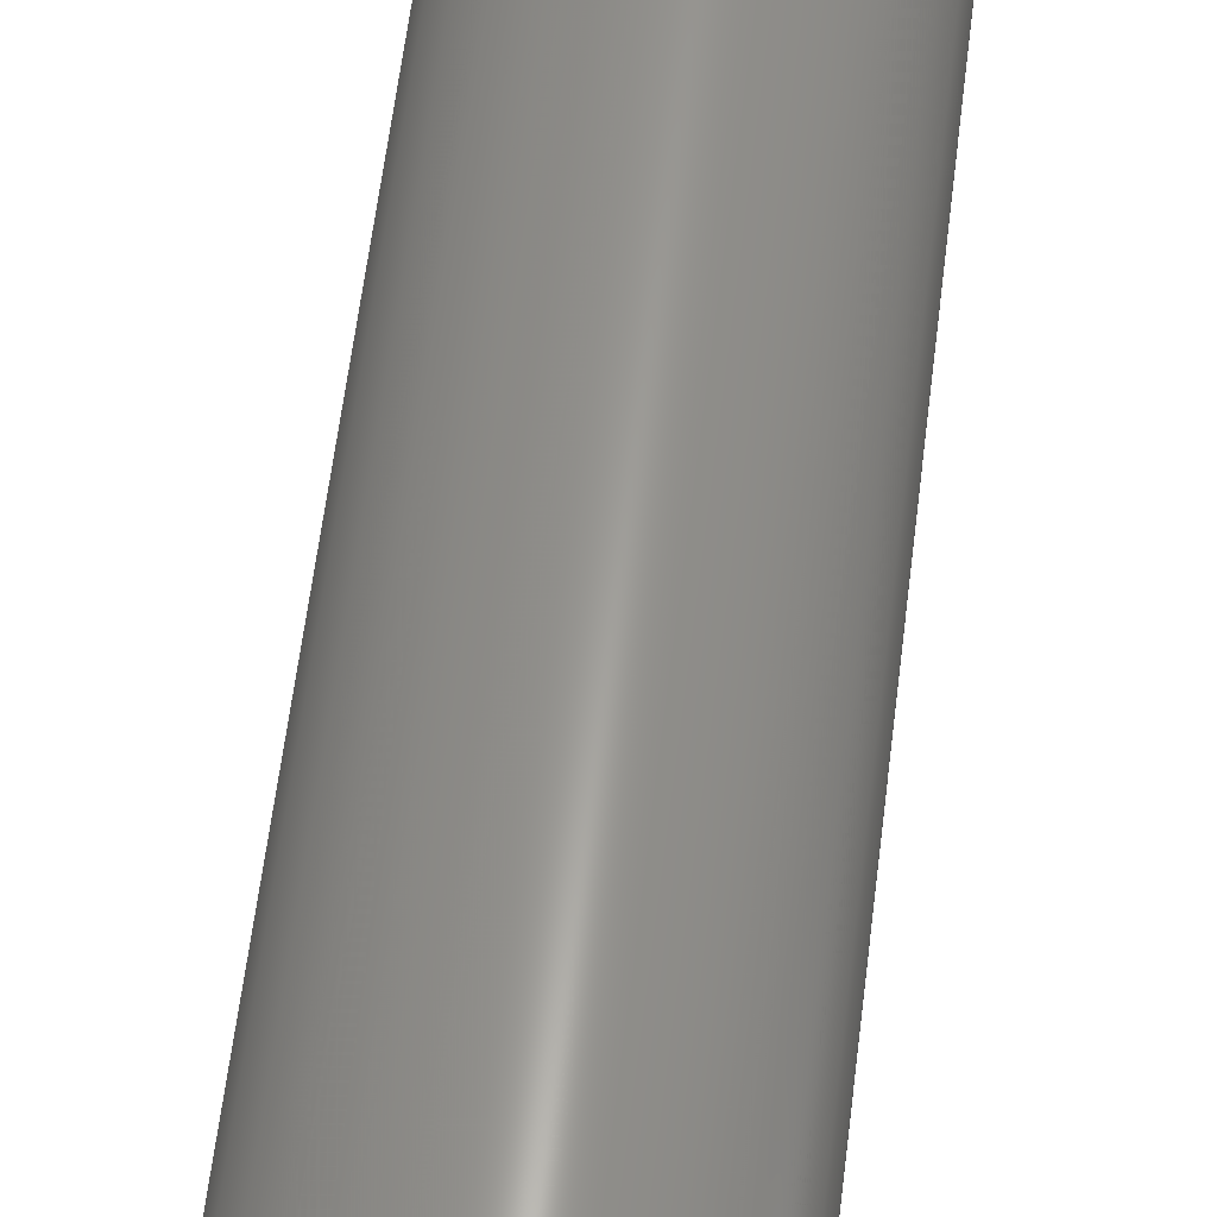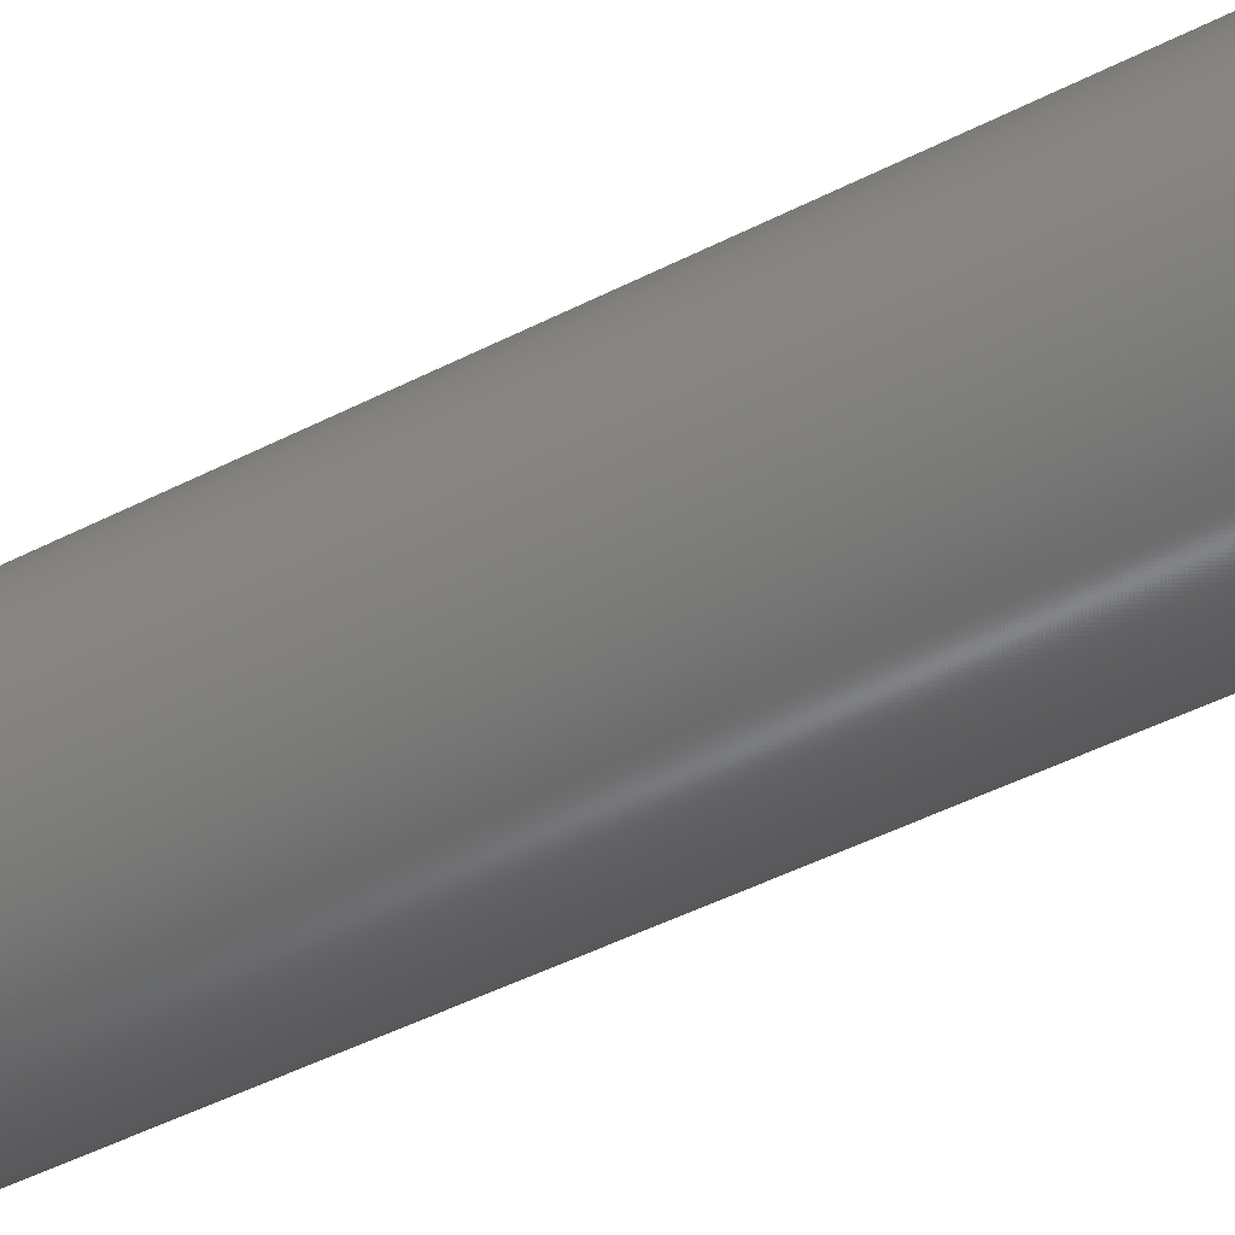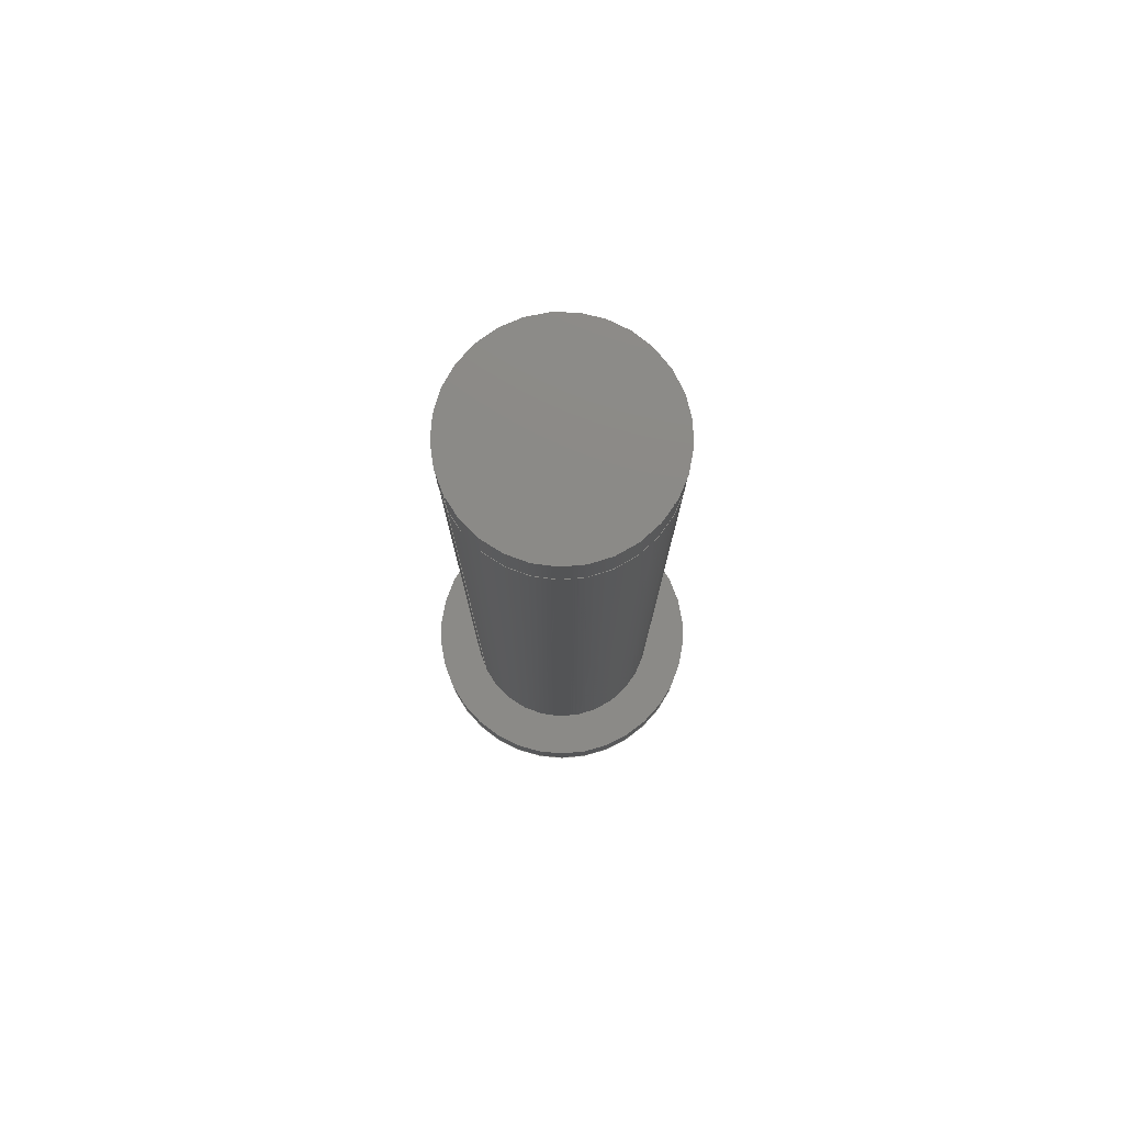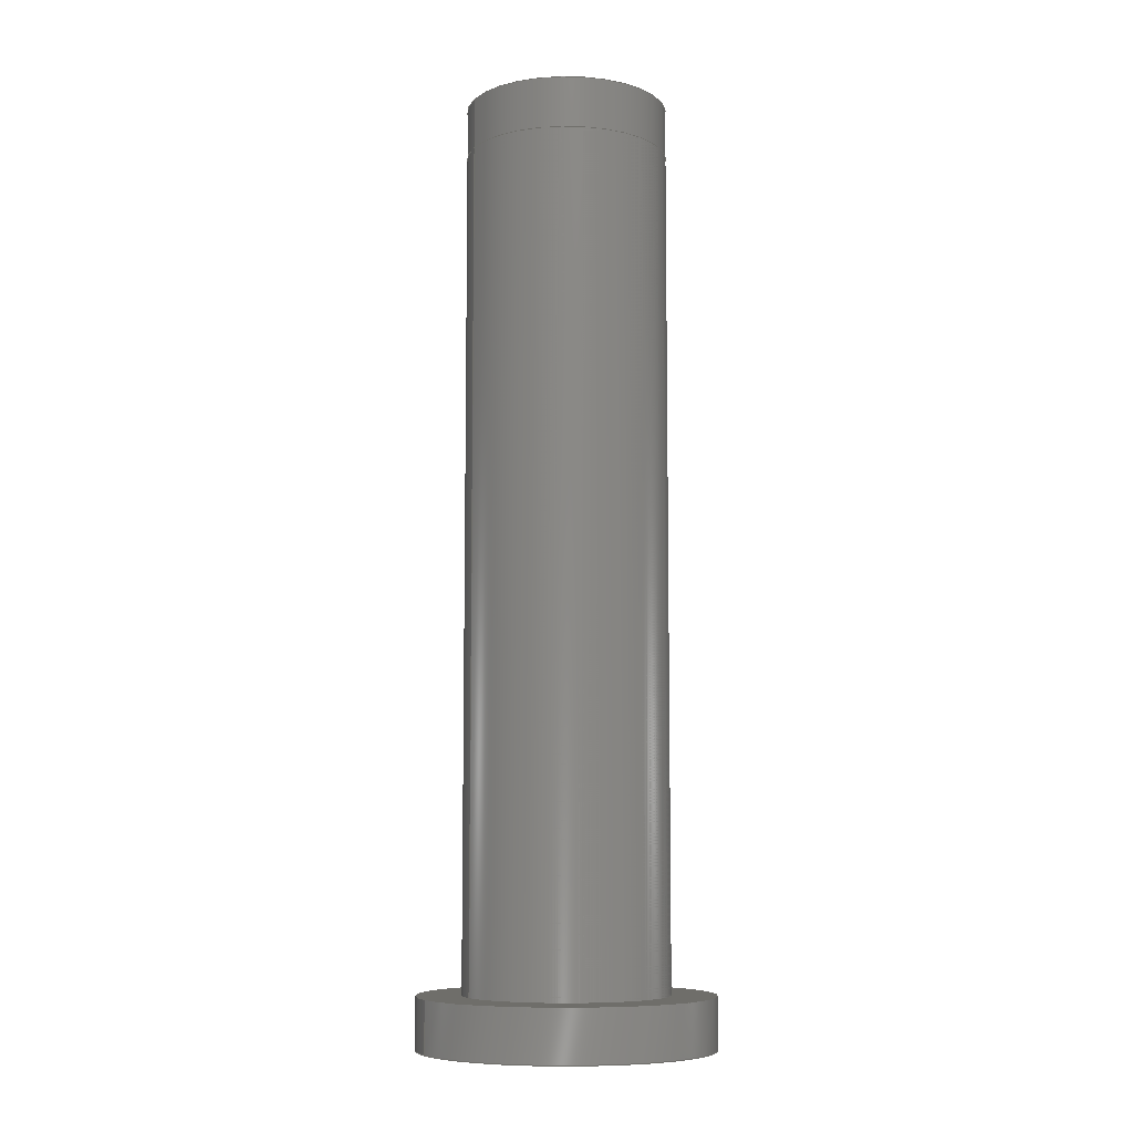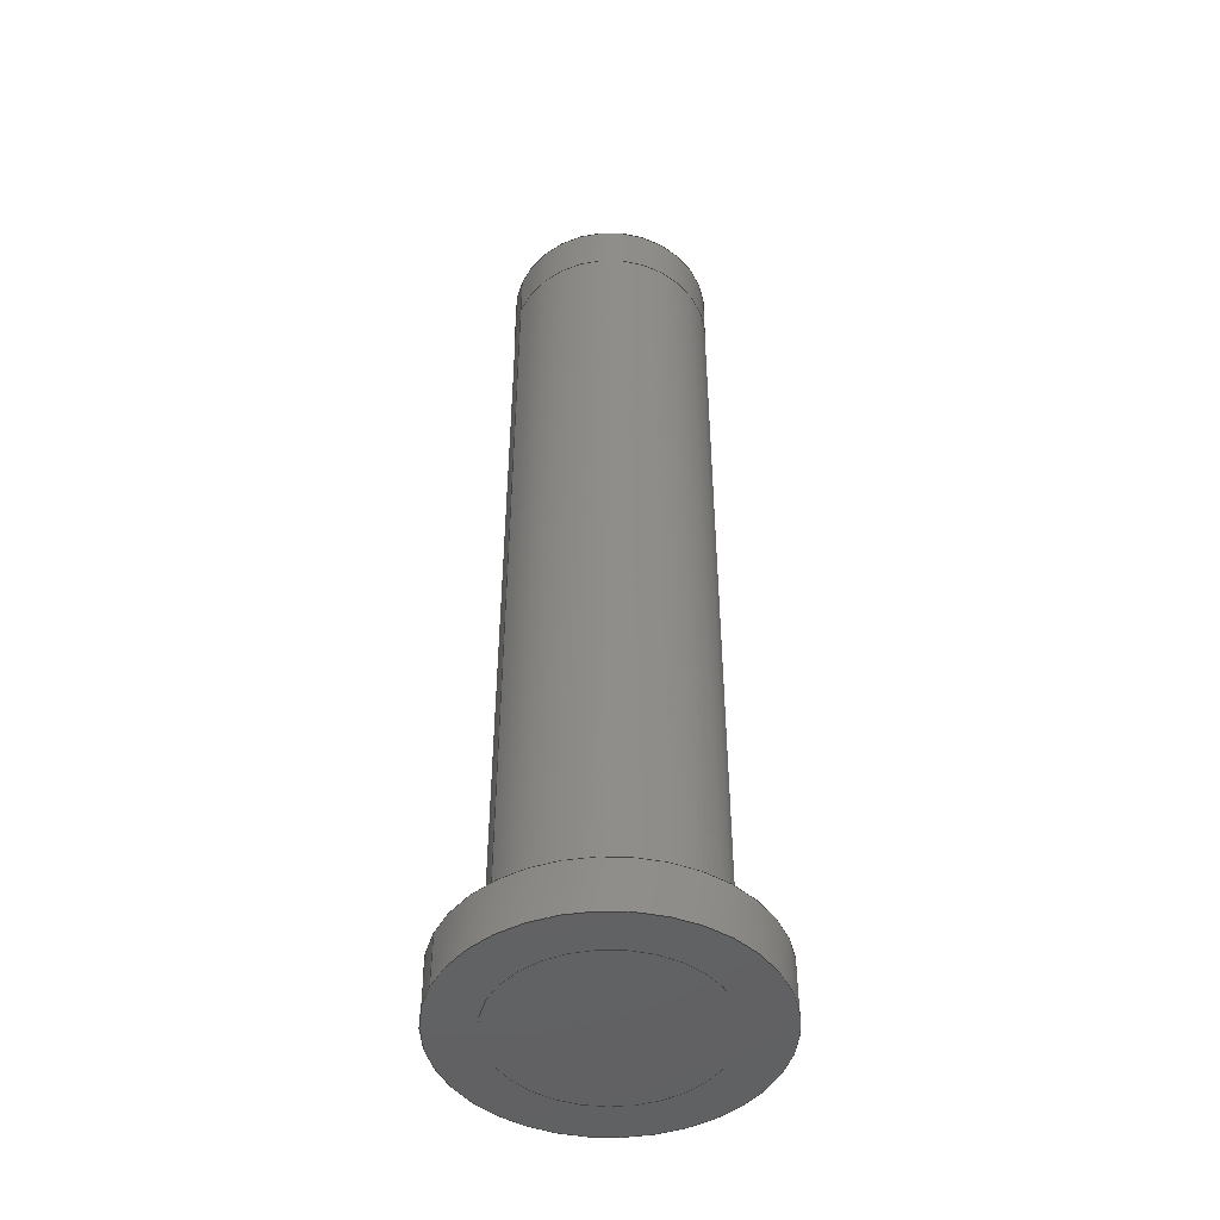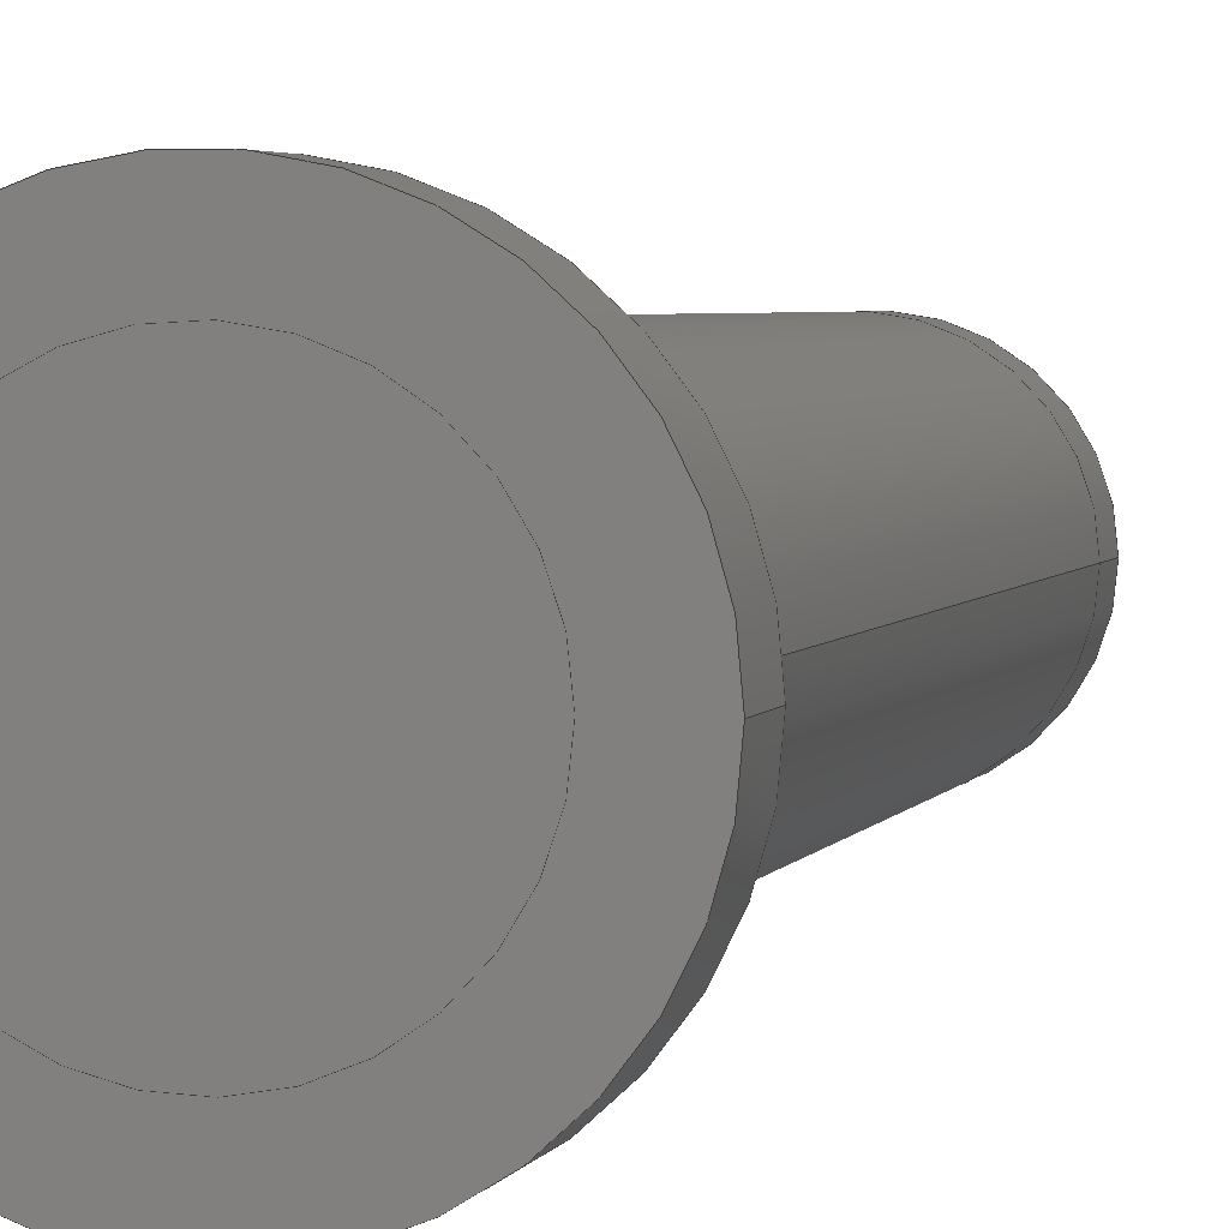
<metadata>
{"format":"step","ext":"step","renderer":"f3d","projection":"perspective","resolution":1024,"background":"white","views":[{"elev":59.1,"azim":6.9,"up":"+Y"},{"elev":-44.8,"azim":121.1,"up":"+Y"},{"elev":78.2,"azim":-26.6,"up":"+Z"},{"elev":-7.9,"azim":-24.8,"up":"+Z"},{"elev":-46.6,"azim":-22.7,"up":"+Z"},{"elev":3.1,"azim":-166.6,"up":"+Y"}]}
</metadata>
<code>
ISO-10303-21;
DATA;
#1=MECHANICAL_DESIGN_GEOMETRIC_PRESENTATION_REPRESENTATION('',(#5,#6),
#176);
#2=SHAPE_REPRESENTATION_RELATIONSHIP('SRR','None',#183,#3);
#3=ADVANCED_BREP_SHAPE_REPRESENTATION('',(#7,#8),#175);
#4=FACE_BOUND('',#29,.T.);
#5=STYLED_ITEM('',(#192),#7);
#6=STYLED_ITEM('',(#192),#8);
#7=MANIFOLD_SOLID_BREP('Body2',#87);
#8=MANIFOLD_SOLID_BREP('Body1',#88);
#9=PLANE('',#105);
#10=PLANE('',#106);
#11=PLANE('',#110);
#12=PLANE('',#114);
#13=PLANE('',#115);
#14=FACE_OUTER_BOUND('',#22,.T.);
#15=FACE_OUTER_BOUND('',#23,.T.);
#16=FACE_OUTER_BOUND('',#24,.T.);
#17=FACE_OUTER_BOUND('',#25,.T.);
#18=FACE_OUTER_BOUND('',#26,.T.);
#19=FACE_OUTER_BOUND('',#27,.T.);
#20=FACE_OUTER_BOUND('',#28,.T.);
#21=FACE_OUTER_BOUND('',#30,.T.);
#22=EDGE_LOOP('',(#58,#59,#60,#61));
#23=EDGE_LOOP('',(#62));
#24=EDGE_LOOP('',(#63));
#25=EDGE_LOOP('',(#64,#65,#66,#67));
#26=EDGE_LOOP('',(#68));
#27=EDGE_LOOP('',(#69,#70,#71,#72));
#28=EDGE_LOOP('',(#73));
#29=EDGE_LOOP('',(#74));
#30=EDGE_LOOP('',(#75));
#31=LINE('',#154,#34);
#32=LINE('',#162,#35);
#33=LINE('',#169,#36);
#34=VECTOR('',#122,0.8);
#35=VECTOR('',#133,0.8);
#36=VECTOR('',#142,1.15);
#37=CIRCLE('',#103,0.8);
#38=CIRCLE('',#104,0.8);
#39=CIRCLE('',#108,0.8);
#40=CIRCLE('',#109,0.8);
#41=CIRCLE('',#112,1.15);
#42=CIRCLE('',#113,1.15);
#43=VERTEX_POINT('',#151);
#44=VERTEX_POINT('',#153);
#45=VERTEX_POINT('',#159);
#46=VERTEX_POINT('',#161);
#47=VERTEX_POINT('',#166);
#48=VERTEX_POINT('',#168);
#49=EDGE_CURVE('',#43,#43,#37,.T.);
#50=EDGE_CURVE('',#43,#44,#31,.T.);
#51=EDGE_CURVE('',#44,#44,#38,.T.);
#52=EDGE_CURVE('',#45,#45,#39,.T.);
#53=EDGE_CURVE('',#45,#46,#32,.T.);
#54=EDGE_CURVE('',#46,#46,#40,.T.);
#55=EDGE_CURVE('',#47,#47,#41,.T.);
#56=EDGE_CURVE('',#47,#48,#33,.T.);
#57=EDGE_CURVE('',#48,#48,#42,.T.);
#58=ORIENTED_EDGE('',*,*,#49,.F.);
#59=ORIENTED_EDGE('',*,*,#50,.T.);
#60=ORIENTED_EDGE('',*,*,#51,.T.);
#61=ORIENTED_EDGE('',*,*,#50,.F.);
#62=ORIENTED_EDGE('',*,*,#49,.T.);
#63=ORIENTED_EDGE('',*,*,#51,.F.);
#64=ORIENTED_EDGE('',*,*,#52,.F.);
#65=ORIENTED_EDGE('',*,*,#53,.T.);
#66=ORIENTED_EDGE('',*,*,#54,.F.);
#67=ORIENTED_EDGE('',*,*,#53,.F.);
#68=ORIENTED_EDGE('',*,*,#52,.T.);
#69=ORIENTED_EDGE('',*,*,#55,.F.);
#70=ORIENTED_EDGE('',*,*,#56,.T.);
#71=ORIENTED_EDGE('',*,*,#57,.T.);
#72=ORIENTED_EDGE('',*,*,#56,.F.);
#73=ORIENTED_EDGE('',*,*,#55,.T.);
#74=ORIENTED_EDGE('',*,*,#54,.T.);
#75=ORIENTED_EDGE('',*,*,#57,.F.);
#76=CYLINDRICAL_SURFACE('',#102,0.8);
#77=CYLINDRICAL_SURFACE('',#107,0.8);
#78=CYLINDRICAL_SURFACE('',#111,1.15);
#79=ADVANCED_FACE('',(#14),#76,.T.);
#80=ADVANCED_FACE('',(#15),#9,.T.);
#81=ADVANCED_FACE('',(#16),#10,.F.);
#82=ADVANCED_FACE('',(#17),#77,.T.);
#83=ADVANCED_FACE('',(#18),#11,.T.);
#84=ADVANCED_FACE('',(#19),#78,.T.);
#85=ADVANCED_FACE('',(#20,#4),#12,.T.);
#86=ADVANCED_FACE('',(#21),#13,.F.);
#87=CLOSED_SHELL('',(#79,#80,#81));
#88=CLOSED_SHELL('',(#82,#83,#84,#85,#86));
#89=DERIVED_UNIT_ELEMENT(#91,1);
#90=DERIVED_UNIT_ELEMENT(#178,3);
#91=(
MASS_UNIT()
NAMED_UNIT(*)
SI_UNIT(.KILO.,.GRAM.)
);
#92=DERIVED_UNIT((#89,#90));
#93=MEASURE_REPRESENTATION_ITEM('density measure',
POSITIVE_RATIO_MEASURE(7850),#92);
#94=PROPERTY_DEFINITION_REPRESENTATION(#99,#96);
#95=PROPERTY_DEFINITION_REPRESENTATION(#100,#97);
#96=REPRESENTATION('material name',(#98),#175);
#97=REPRESENTATION('density',(#93),#175);
#98=DESCRIPTIVE_REPRESENTATION_ITEM('Steel','Steel');
#99=PROPERTY_DEFINITION('material property','material name',#185);
#100=PROPERTY_DEFINITION('material property','density of part',#185);
#101=AXIS2_PLACEMENT_3D('placement',#149,#116,#117);
#102=AXIS2_PLACEMENT_3D('',#150,#118,#119);
#103=AXIS2_PLACEMENT_3D('',#152,#120,#121);
#104=AXIS2_PLACEMENT_3D('',#155,#123,#124);
#105=AXIS2_PLACEMENT_3D('',#156,#125,#126);
#106=AXIS2_PLACEMENT_3D('',#157,#127,#128);
#107=AXIS2_PLACEMENT_3D('',#158,#129,#130);
#108=AXIS2_PLACEMENT_3D('',#160,#131,#132);
#109=AXIS2_PLACEMENT_3D('',#163,#134,#135);
#110=AXIS2_PLACEMENT_3D('',#164,#136,#137);
#111=AXIS2_PLACEMENT_3D('',#165,#138,#139);
#112=AXIS2_PLACEMENT_3D('',#167,#140,#141);
#113=AXIS2_PLACEMENT_3D('',#170,#143,#144);
#114=AXIS2_PLACEMENT_3D('',#171,#145,#146);
#115=AXIS2_PLACEMENT_3D('',#172,#147,#148);
#116=DIRECTION('axis',(0,0,1));
#117=DIRECTION('refdir',(1,0,0));
#118=DIRECTION('center_axis',(0,0,1));
#119=DIRECTION('ref_axis',(1,0,0));
#120=DIRECTION('center_axis',(0,0,1));
#121=DIRECTION('ref_axis',(1,0,0));
#122=DIRECTION('',(0,0,-1));
#123=DIRECTION('center_axis',(0,0,1));
#124=DIRECTION('ref_axis',(1,0,0));
#125=DIRECTION('center_axis',(0,0,1));
#126=DIRECTION('ref_axis',(1,0,0));
#127=DIRECTION('center_axis',(0,0,1));
#128=DIRECTION('ref_axis',(1,0,0));
#129=DIRECTION('center_axis',(0,0,1));
#130=DIRECTION('ref_axis',(1,0,0));
#131=DIRECTION('center_axis',(0,0,1));
#132=DIRECTION('ref_axis',(1,0,0));
#133=DIRECTION('',(0,0,-1));
#134=DIRECTION('center_axis',(0,0,-1));
#135=DIRECTION('ref_axis',(1,0,0));
#136=DIRECTION('center_axis',(0,0,1));
#137=DIRECTION('ref_axis',(1,0,0));
#138=DIRECTION('center_axis',(0,0,1));
#139=DIRECTION('ref_axis',(1,0,0));
#140=DIRECTION('center_axis',(0,0,1));
#141=DIRECTION('ref_axis',(1,0,0));
#142=DIRECTION('',(0,0,-1));
#143=DIRECTION('center_axis',(0,0,1));
#144=DIRECTION('ref_axis',(1,0,0));
#145=DIRECTION('center_axis',(0,0,1));
#146=DIRECTION('ref_axis',(1,0,0));
#147=DIRECTION('center_axis',(0,0,1));
#148=DIRECTION('ref_axis',(1,0,0));
#149=CARTESIAN_POINT('',(0,0,0));
#150=CARTESIAN_POINT('Origin',(10,2,0));
#151=CARTESIAN_POINT('',(9.2,2,7));
#152=CARTESIAN_POINT('Origin',(10,2,7));
#153=CARTESIAN_POINT('',(9.2,2,0));
#154=CARTESIAN_POINT('',(9.2,2,0));
#155=CARTESIAN_POINT('Origin',(10,2,0));
#156=CARTESIAN_POINT('Origin',(10,2,7));
#157=CARTESIAN_POINT('Origin',(10,2,0));
#158=CARTESIAN_POINT('Origin',(10,2,0.4));
#159=CARTESIAN_POINT('',(9.2,2,7.4));
#160=CARTESIAN_POINT('Origin',(10,2,7.4));
#161=CARTESIAN_POINT('',(9.2,2,0.4));
#162=CARTESIAN_POINT('',(9.2,2,0.4));
#163=CARTESIAN_POINT('Origin',(10,2,0.4));
#164=CARTESIAN_POINT('Origin',(10,2,7.4));
#165=CARTESIAN_POINT('Origin',(10,2,0));
#166=CARTESIAN_POINT('',(8.85,2,0.4));
#167=CARTESIAN_POINT('Origin',(10,2,0.4));
#168=CARTESIAN_POINT('',(8.85,2,0));
#169=CARTESIAN_POINT('',(8.85,2,0));
#170=CARTESIAN_POINT('Origin',(10,2,0));
#171=CARTESIAN_POINT('Origin',(10,2,0.4));
#172=CARTESIAN_POINT('Origin',(10,2,0));
#173=UNCERTAINTY_MEASURE_WITH_UNIT(LENGTH_MEASURE(0.001),#177,
'DISTANCE_ACCURACY_VALUE',
'Maximum model space distance between geometric entities at asserted c
onnectivities');
#174=UNCERTAINTY_MEASURE_WITH_UNIT(LENGTH_MEASURE(0.001),#177,
'DISTANCE_ACCURACY_VALUE',
'Maximum model space distance between geometric entities at asserted c
onnectivities');
#175=(
GEOMETRIC_REPRESENTATION_CONTEXT(3)
GLOBAL_UNCERTAINTY_ASSIGNED_CONTEXT((#173))
GLOBAL_UNIT_ASSIGNED_CONTEXT((#177,#179,#180))
REPRESENTATION_CONTEXT('','3D')
);
#176=(
GEOMETRIC_REPRESENTATION_CONTEXT(3)
GLOBAL_UNCERTAINTY_ASSIGNED_CONTEXT((#174))
GLOBAL_UNIT_ASSIGNED_CONTEXT((#177,#179,#180))
REPRESENTATION_CONTEXT('','3D')
);
#177=(
LENGTH_UNIT()
NAMED_UNIT(*)
SI_UNIT(.CENTI.,.METRE.)
);
#178=(
LENGTH_UNIT()
NAMED_UNIT(*)
SI_UNIT($,.METRE.)
);
#179=(
NAMED_UNIT(*)
PLANE_ANGLE_UNIT()
SI_UNIT($,.RADIAN.)
);
#180=(
NAMED_UNIT(*)
SI_UNIT($,.STERADIAN.)
SOLID_ANGLE_UNIT()
);
#181=SHAPE_DEFINITION_REPRESENTATION(#182,#183);
#182=PRODUCT_DEFINITION_SHAPE('',$,#185);
#183=SHAPE_REPRESENTATION('',(#101),#175);
#184=PRODUCT_DEFINITION_CONTEXT('part definition',#189,'design');
#185=PRODUCT_DEFINITION('FusionComponent','FusionComponent',#186,#184);
#186=PRODUCT_DEFINITION_FORMATION('',$,#191);
#187=PRODUCT_RELATED_PRODUCT_CATEGORY('FusionComponent',
'FusionComponent',(#191));
#188=APPLICATION_PROTOCOL_DEFINITION('international standard',
'automotive_design',2009,#189);
#189=APPLICATION_CONTEXT(
'Core Data for Automotive Mechanical Design Process');
#190=PRODUCT_CONTEXT('part definition',#189,'mechanical');
#191=PRODUCT('FusionComponent','FusionComponent',$,(#190));
#192=PRESENTATION_STYLE_ASSIGNMENT((#193));
#193=SURFACE_STYLE_USAGE(.BOTH.,#194);
#194=SURFACE_SIDE_STYLE('',(#195));
#195=SURFACE_STYLE_FILL_AREA(#196);
#196=FILL_AREA_STYLE('Steel - Satin',(#197));
#197=FILL_AREA_STYLE_COLOUR('Steel - Satin',#198);
#198=COLOUR_RGB('Steel - Satin',0.6275,0.6275,0.6275);
ENDSEC;
END-ISO-10303-21;

</code>
